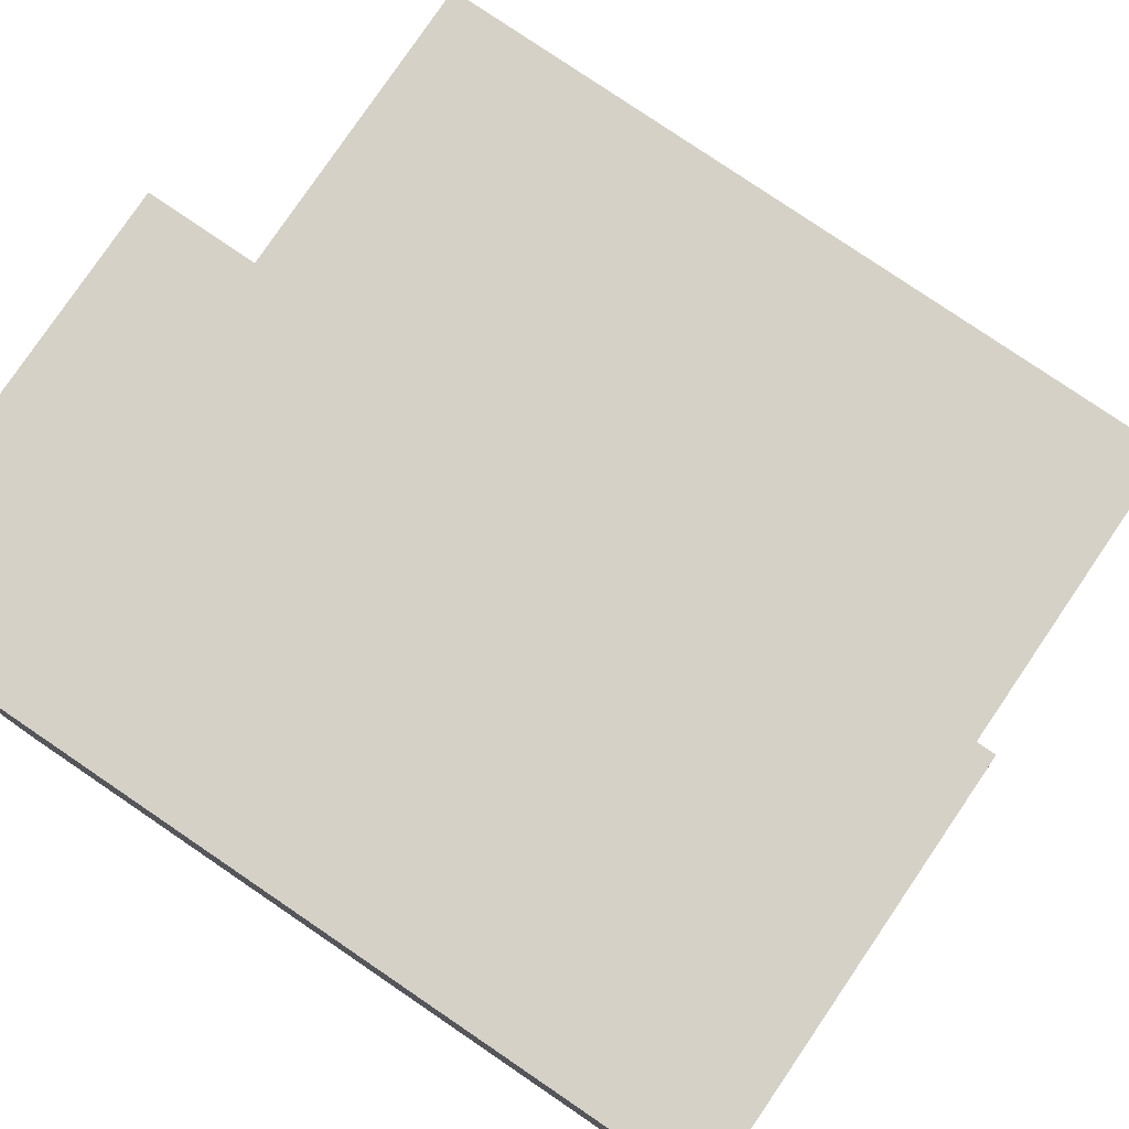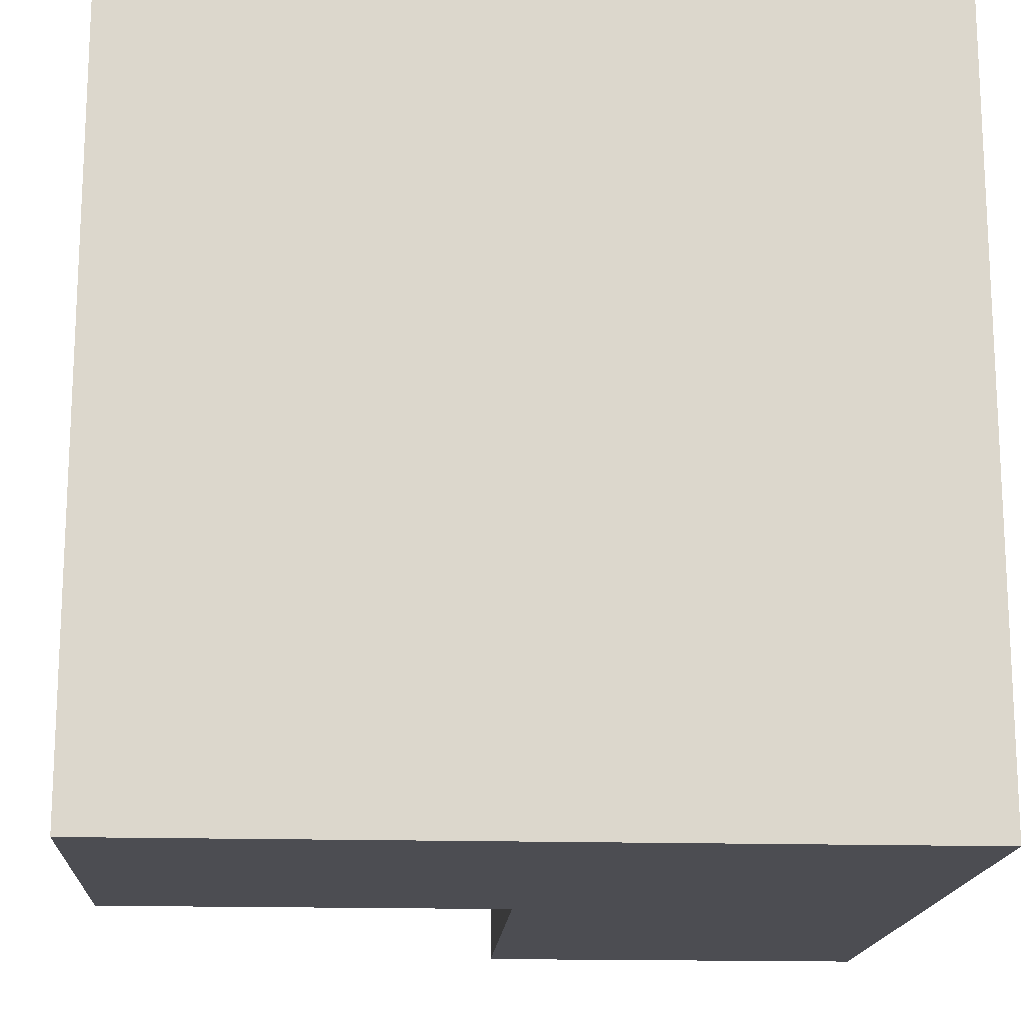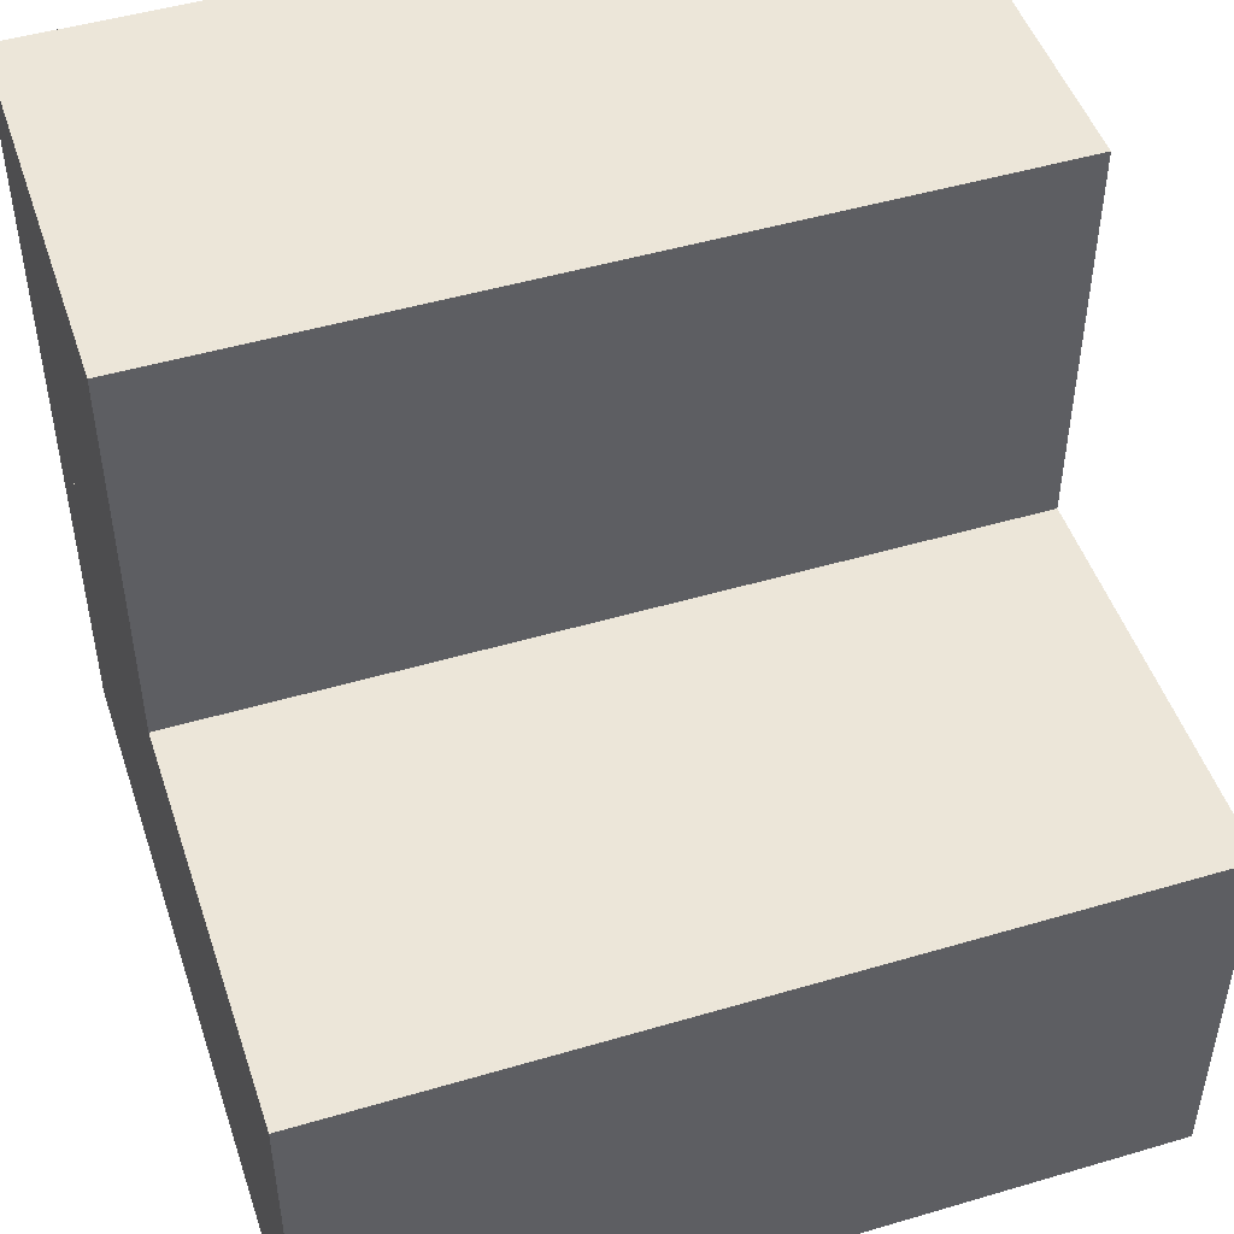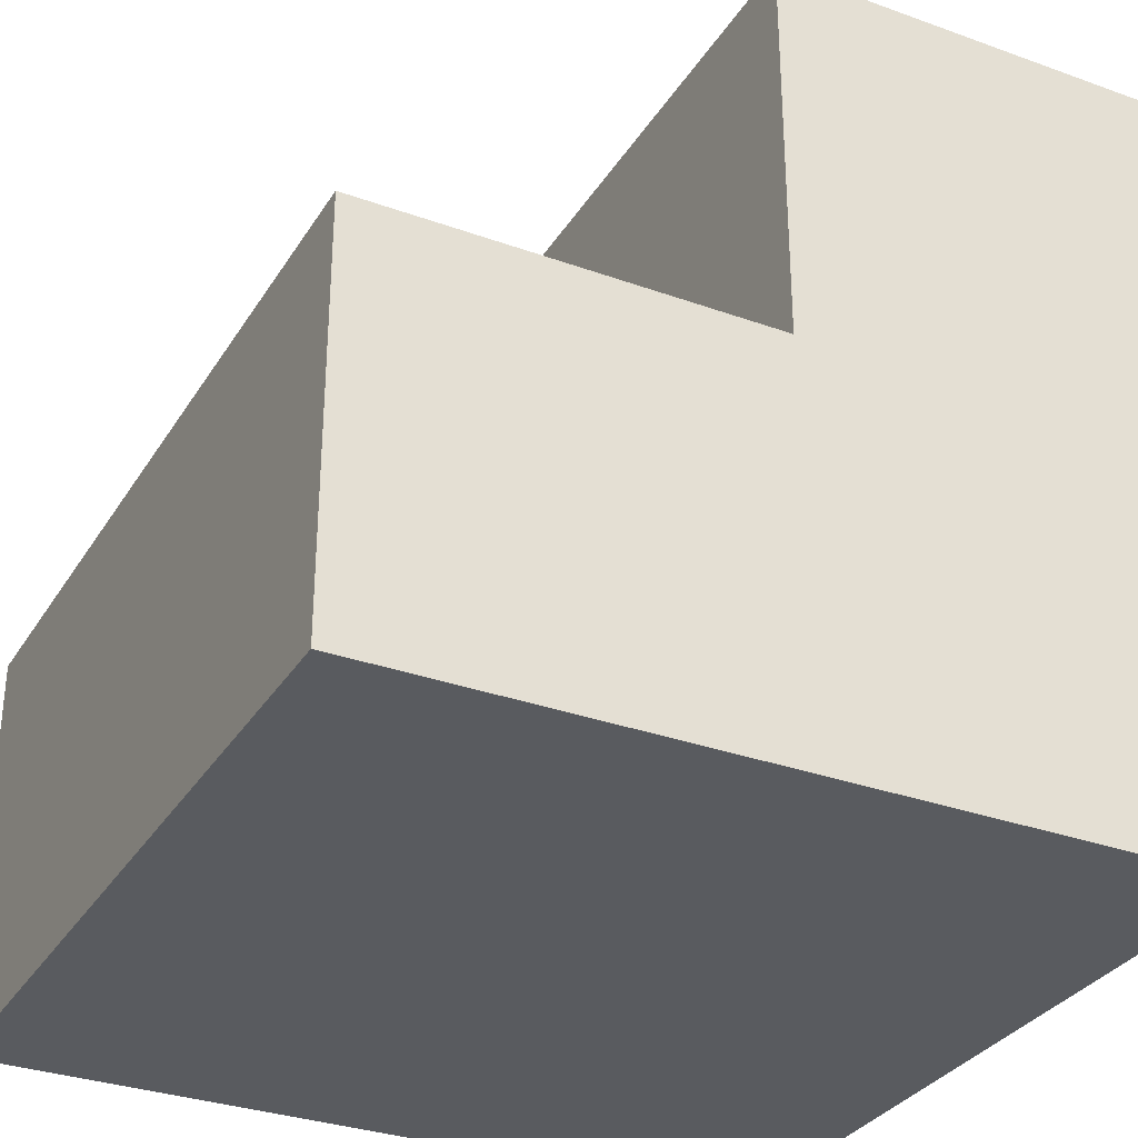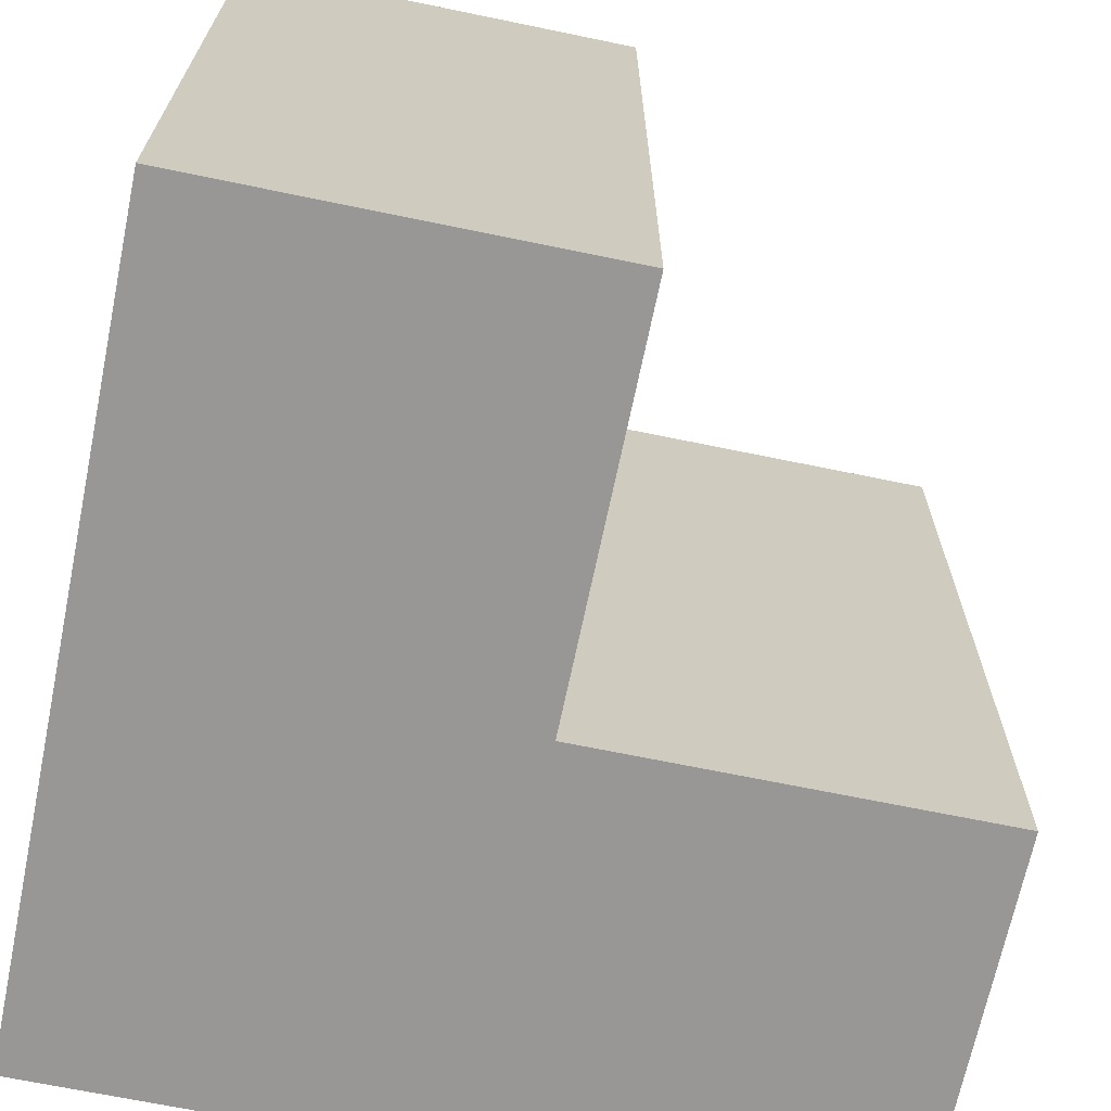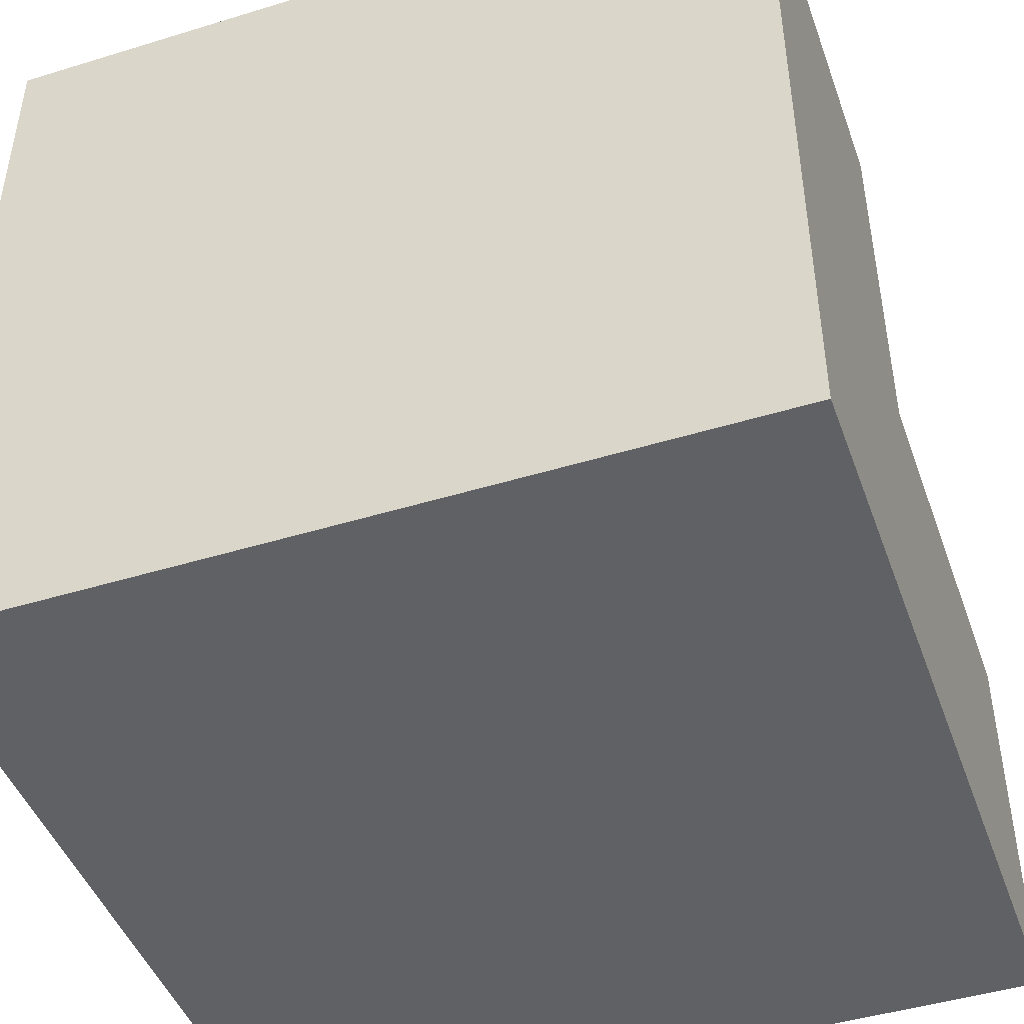
<metadata>
{"format":"obj","ext":"obj","renderer":"f3d","projection":"perspective","resolution":1024,"background":"white","views":[{"elev":79.2,"azim":124.2,"up":"+Y"},{"elev":-16.4,"azim":-3.4,"up":"+Z"},{"elev":48.6,"azim":-108.2,"up":"+Y"},{"elev":-32.0,"azim":-26.9,"up":"+Y"},{"elev":-68.2,"azim":168.3,"up":"+Z"},{"elev":-45.8,"azim":109.4,"up":"+Y"}]}
</metadata>
<code>
v 0 0.5 0
v 0 0.5 1
v 1 0.5 1
v 1 0.5 0
v 0.5 1 0
v 0.5 0.5 0
v 0.5 0.5 1
v 0.5 1 1
v 0 0 1
v 0 0 0
v 1 0 0
v 1 0 1
v 1 1 1
v 1 1 0
f 1 2 3 4
f 5 6 7 8
f 9 10 11 12
f 5 8 13 14
f 4 11 10 1
f 14 4 6 5
f 2 9 12 3
f 8 7 3 13
f 1 10 9 2
f 3 12 11 4
f 13 3 4 14

</code>
